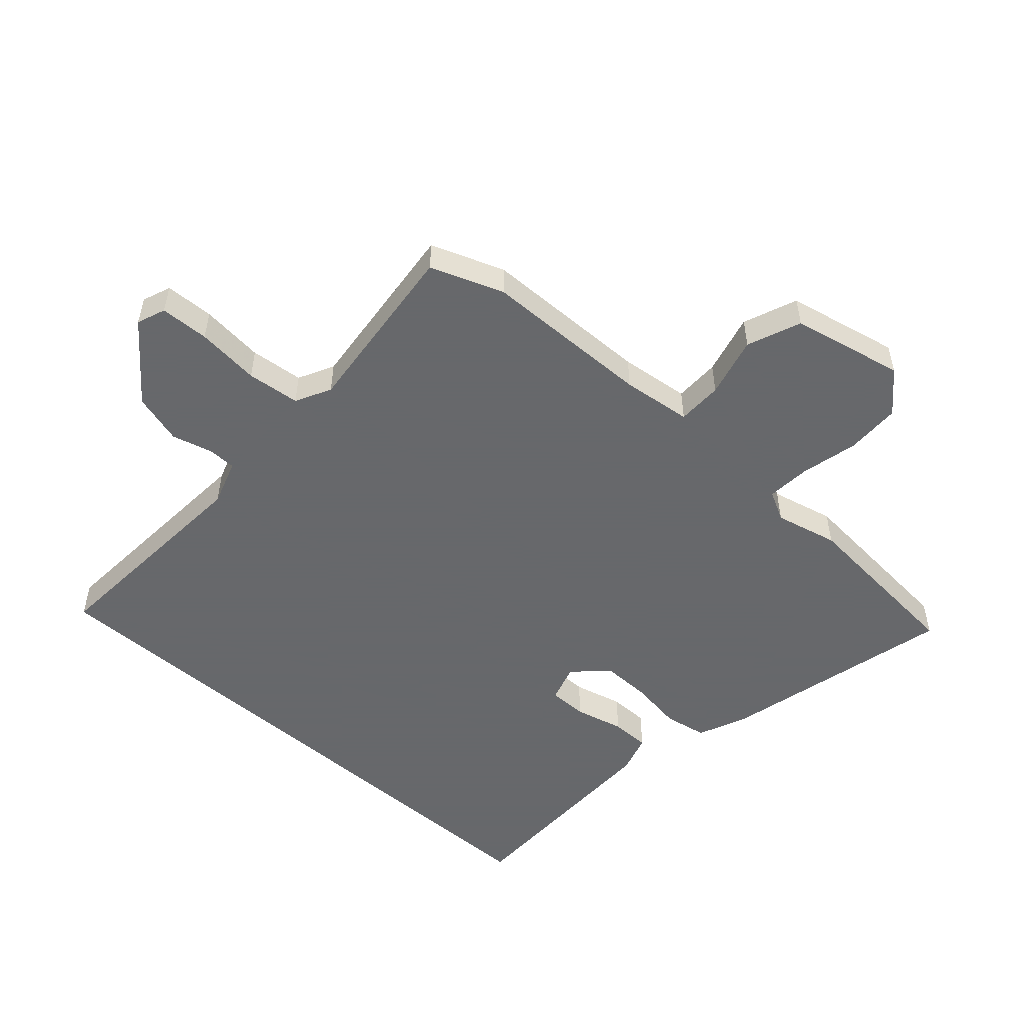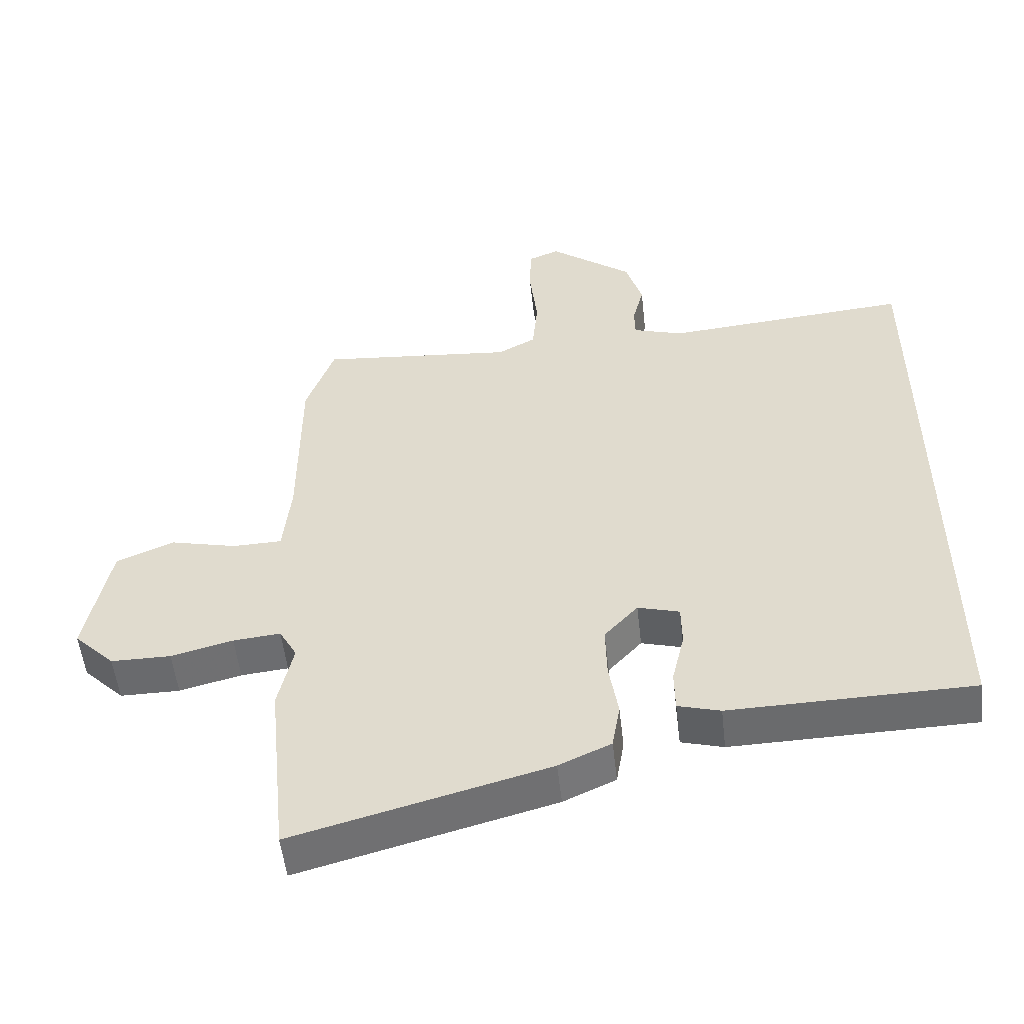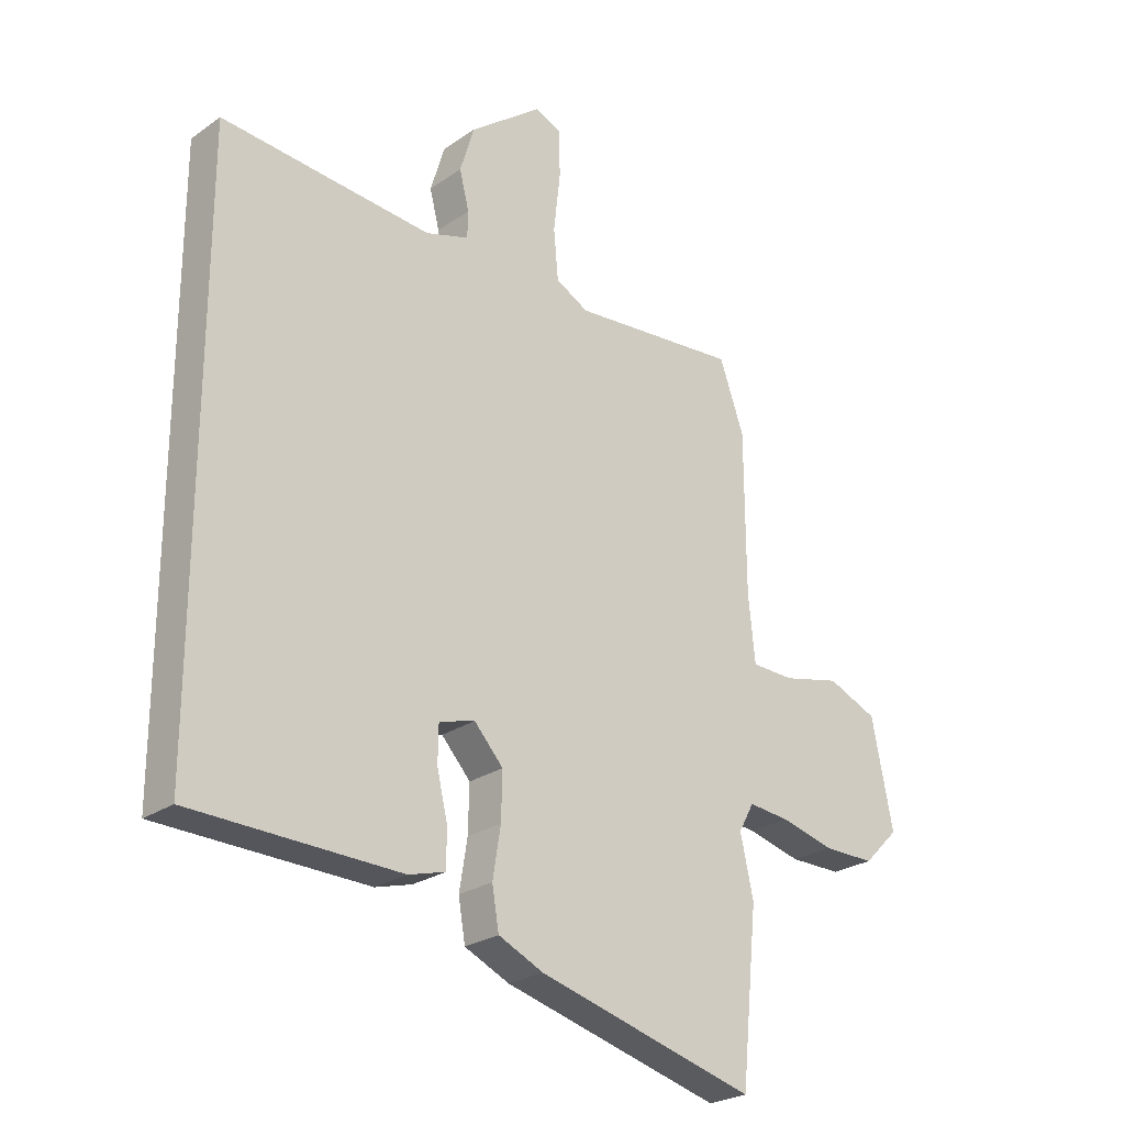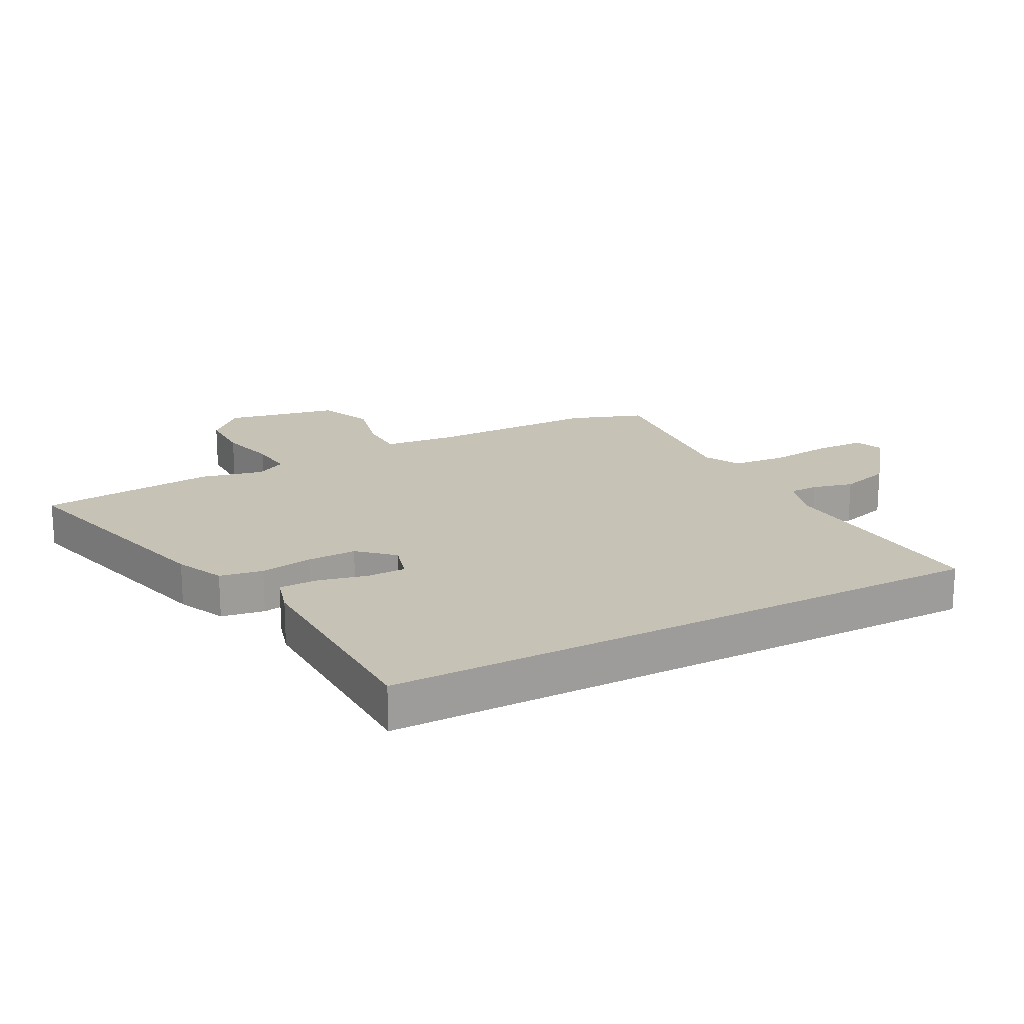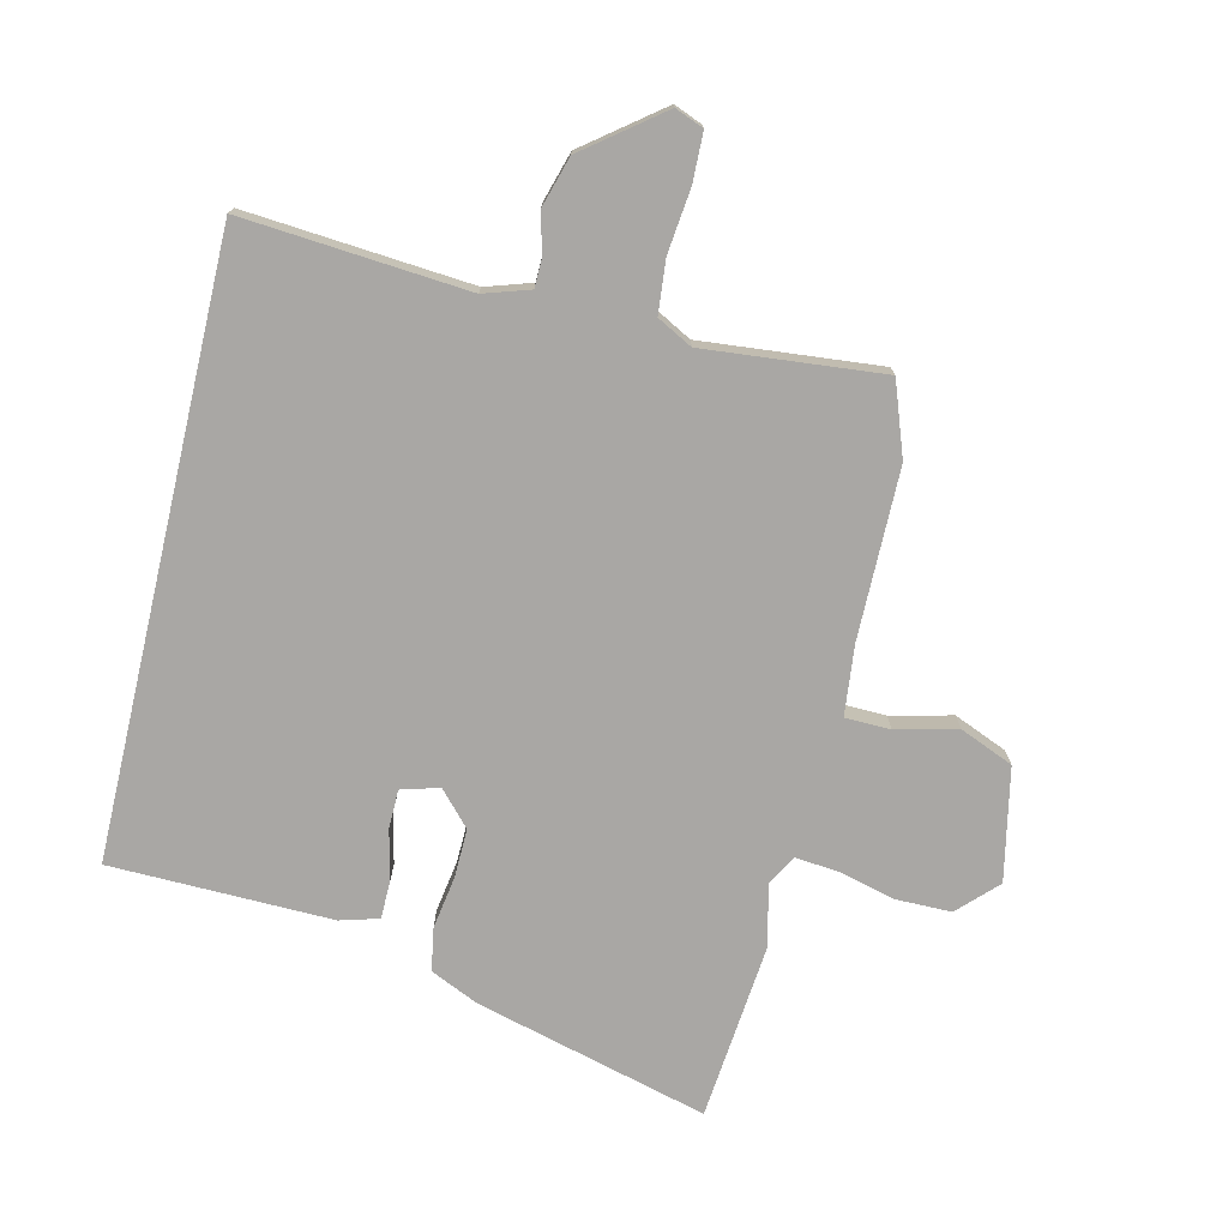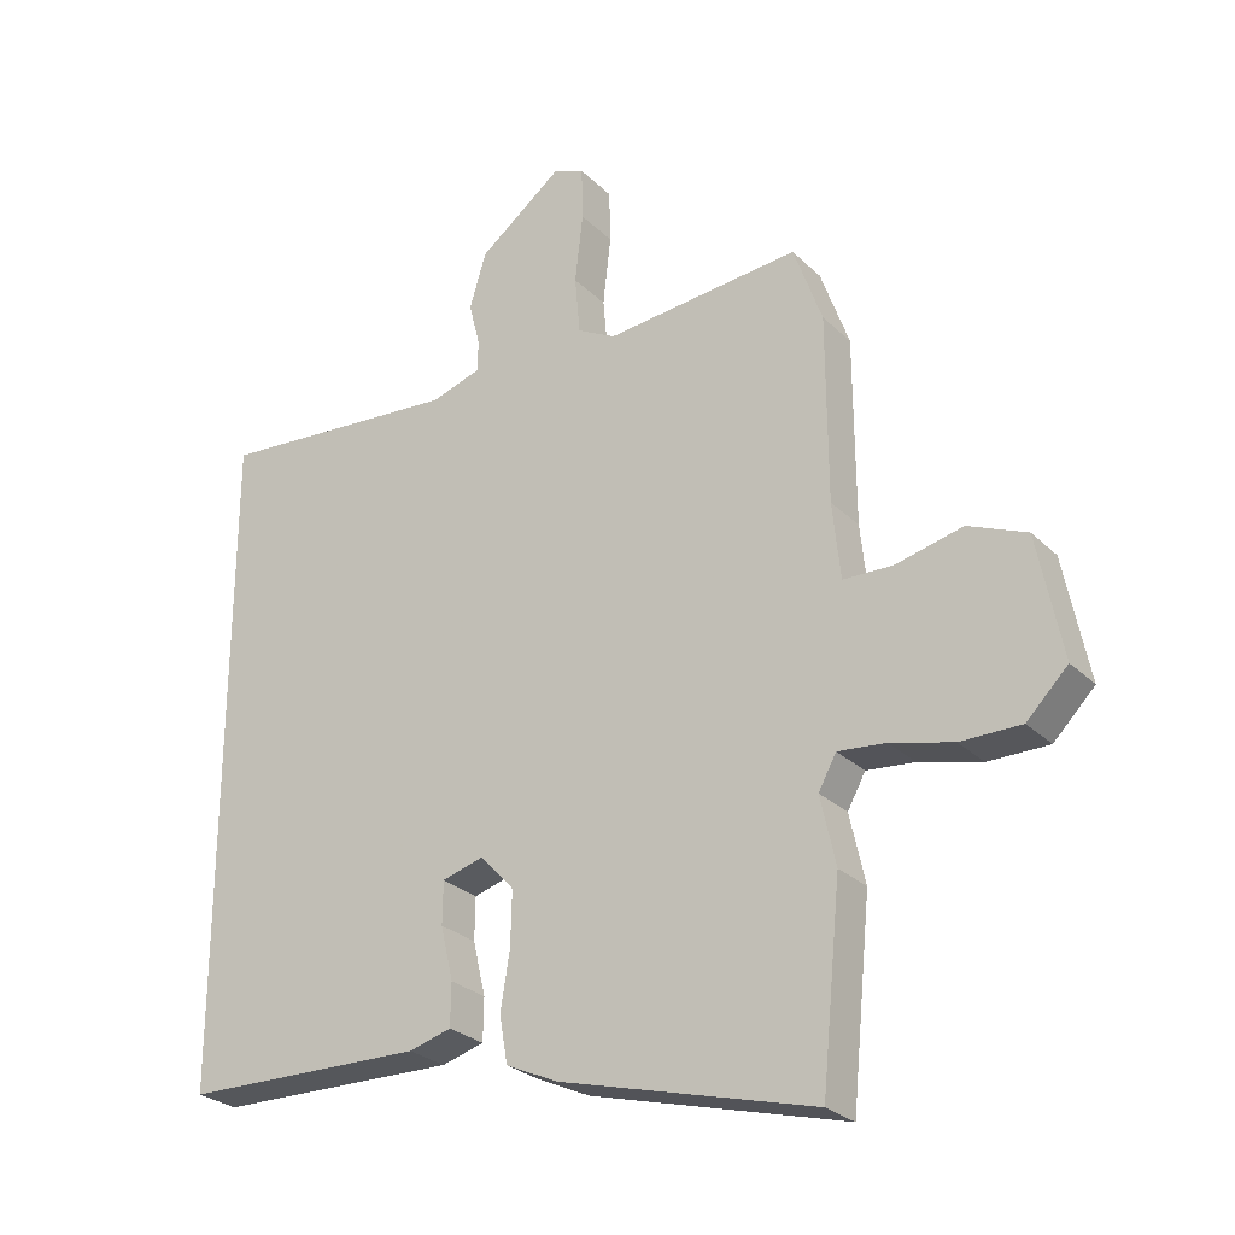
<metadata>
{"format":"obj","ext":"obj","renderer":"f3d","projection":"perspective","resolution":1024,"background":"white","views":[{"elev":-52.3,"azim":49.0,"up":"+Y"},{"elev":-53.0,"azim":-173.6,"up":"+Z"},{"elev":-25.3,"azim":-42.0,"up":"+Z"},{"elev":19.2,"azim":-117.7,"up":"+Y"},{"elev":-74.8,"azim":-13.1,"up":"+Y"},{"elev":-27.1,"azim":34.8,"up":"+Z"}]}
</metadata>
<code>
v 0.515 0.07 -0.349
v 0.486 0.07 -0.64
v 0.102 0.07 -0.538
v 0.023 0.07 -0.502
v 0.011 0.07 -0.431
v 0.025 0.07 -0.345
v 0.027 0.07 -0.264
v -0.024 0.07 -0.208
v -0.087 0.07 -0.226
v -0.088 0.07 -0.29
v -0.069 0.07 -0.371
v -0.07 0.07 -0.435
v -0.134 0.07 -0.453
v -0.5 0.07 -0.445
v -0.5 0.07 0.563
v -0.129 0.07 0.532
v -0.053 0.07 0.556
v -0.052 0.07 0.603
v -0.069 0.07 0.67
v -0.044 0.07 0.753
v 0.083 0.07 0.85
v 0.13 0.07 0.831
v 0.132 0.07 0.75
v 0.12 0.07 0.645
v 0.128 0.07 0.557
v 0.186 0.07 0.526
v 0.481 0.07 0.553
v 0.524 0.07 0.432
v 0.525 0.07 0.151
v 0.537 0.07 0.036
v 0.612 0.07 0.034
v 0.713 0.07 0.058
v 0.801 0.07 0.021
v 0.838 0.07 -0.165
v 0.776 0.07 -0.227
v 0.685 0.07 -0.227
v 0.591 0.07 -0.203
v 0.519 0.07 -0.196
v 0.492 0.07 -0.245
v 0.515 0 -0.349
v 0.486 0 -0.64
v 0.102 0 -0.538
v 0.023 0 -0.502
v 0.011 0 -0.431
v 0.025 0 -0.345
v 0.027 0 -0.264
v -0.024 0 -0.208
v -0.087 0 -0.226
v -0.088 0 -0.29
v -0.069 0 -0.371
v -0.07 0 -0.435
v -0.134 0 -0.453
v -0.5 0 -0.445
v -0.5 0 0.563
v -0.129 0 0.532
v -0.053 0 0.556
v -0.052 0 0.603
v -0.069 0 0.67
v -0.044 0 0.753
v 0.083 0 0.85
v 0.13 0 0.831
v 0.132 0 0.75
v 0.12 0 0.645
v 0.128 0 0.557
v 0.186 0 0.526
v 0.481 0 0.553
v 0.524 0 0.432
v 0.525 0 0.151
v 0.537 0 0.036
v 0.612 0 0.034
v 0.713 0 0.058
v 0.801 0 0.021
v 0.838 0 -0.165
v 0.776 0 -0.227
v 0.685 0 -0.227
v 0.591 0 -0.203
v 0.519 0 -0.196
v 0.492 0 -0.245
f 35 36 37
f 34 35 37
f 33 34 37
f 32 33 37
f 31 32 37
f 30 31 37 38
f 29 30 38 39
f 28 29 39
f 27 28 39
f 26 27 39
f 22 23 24
f 21 22 24
f 20 21 24
f 19 20 24
f 18 19 24
f 17 18 24 25
f 1 2 3
f 39 1 3
f 26 39 3
f 25 26 3
f 17 25 3
f 16 17 3
f 13 14 15
f 12 13 15
f 11 12 15
f 10 11 15
f 3 4 5 6
f 3 6 7
f 16 3 7
f 9 10 15 16
f 8 9 16
f 7 8 16
f 76 75 74
f 76 74 73
f 76 73 72
f 76 72 71
f 76 71 70
f 77 76 70 69
f 78 77 69 68
f 78 68 67
f 78 67 66
f 78 66 65
f 63 62 61
f 63 61 60
f 63 60 59
f 63 59 58
f 63 58 57
f 64 63 57 56
f 42 41 40
f 42 40 78
f 42 78 65
f 42 65 64
f 42 64 56
f 42 56 55
f 54 53 52
f 54 52 51
f 54 51 50
f 54 50 49
f 45 44 43 42
f 46 45 42
f 46 42 55
f 55 54 49 48
f 55 48 47
f 55 47 46
f 1 40 41 2
f 2 41 42 3
f 3 42 43 4
f 4 43 44 5
f 5 44 45 6
f 6 45 46 7
f 7 46 47 8
f 8 47 48 9
f 9 48 49 10
f 10 49 50 11
f 11 50 51 12
f 12 51 52 13
f 13 52 53 14
f 14 53 54 15
f 15 54 55 16
f 16 55 56 17
f 17 56 57 18
f 18 57 58 19
f 19 58 59 20
f 20 59 60 21
f 21 60 61 22
f 22 61 62 23
f 23 62 63 24
f 24 63 64 25
f 25 64 65 26
f 26 65 66 27
f 27 66 67 28
f 28 67 68 29
f 29 68 69 30
f 30 69 70 31
f 31 70 71 32
f 32 71 72 33
f 33 72 73 34
f 34 73 74 35
f 35 74 75 36
f 36 75 76 37
f 37 76 77 38
f 38 77 78 39
f 39 78 40 1

</code>
